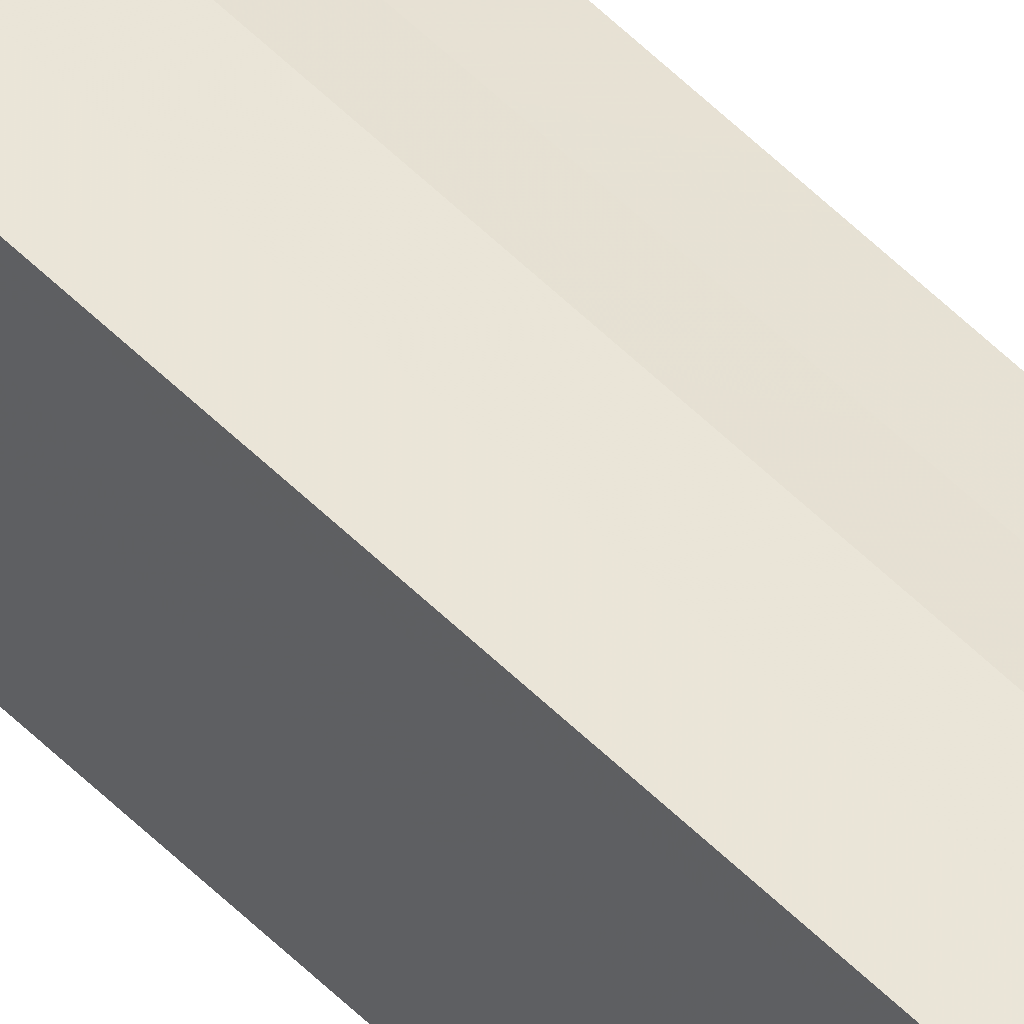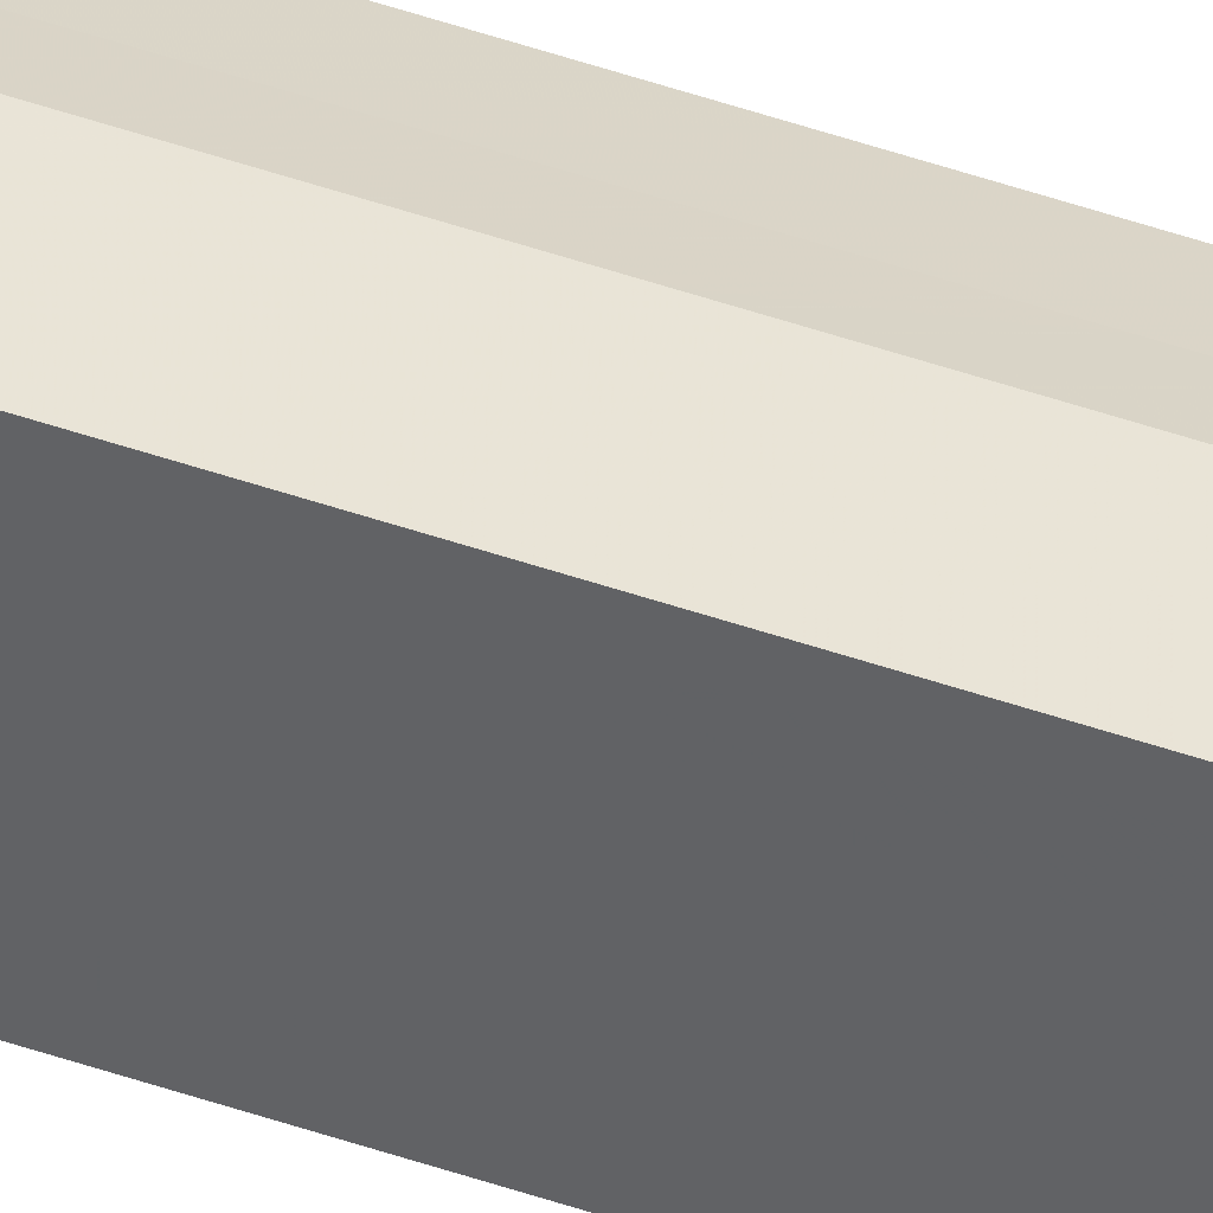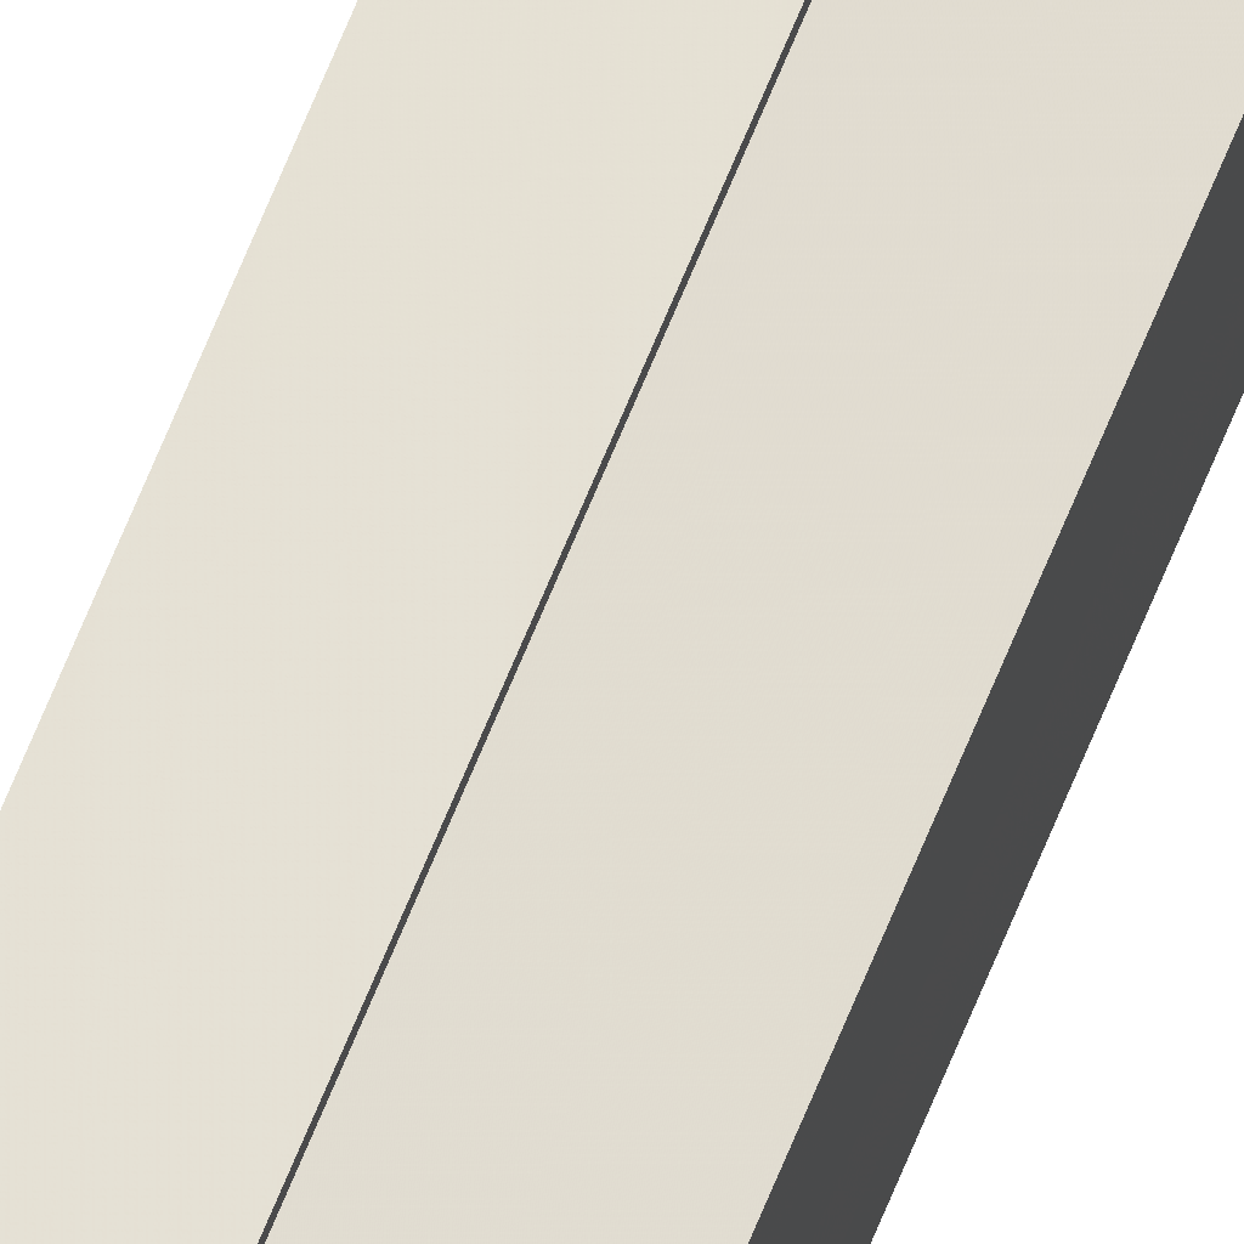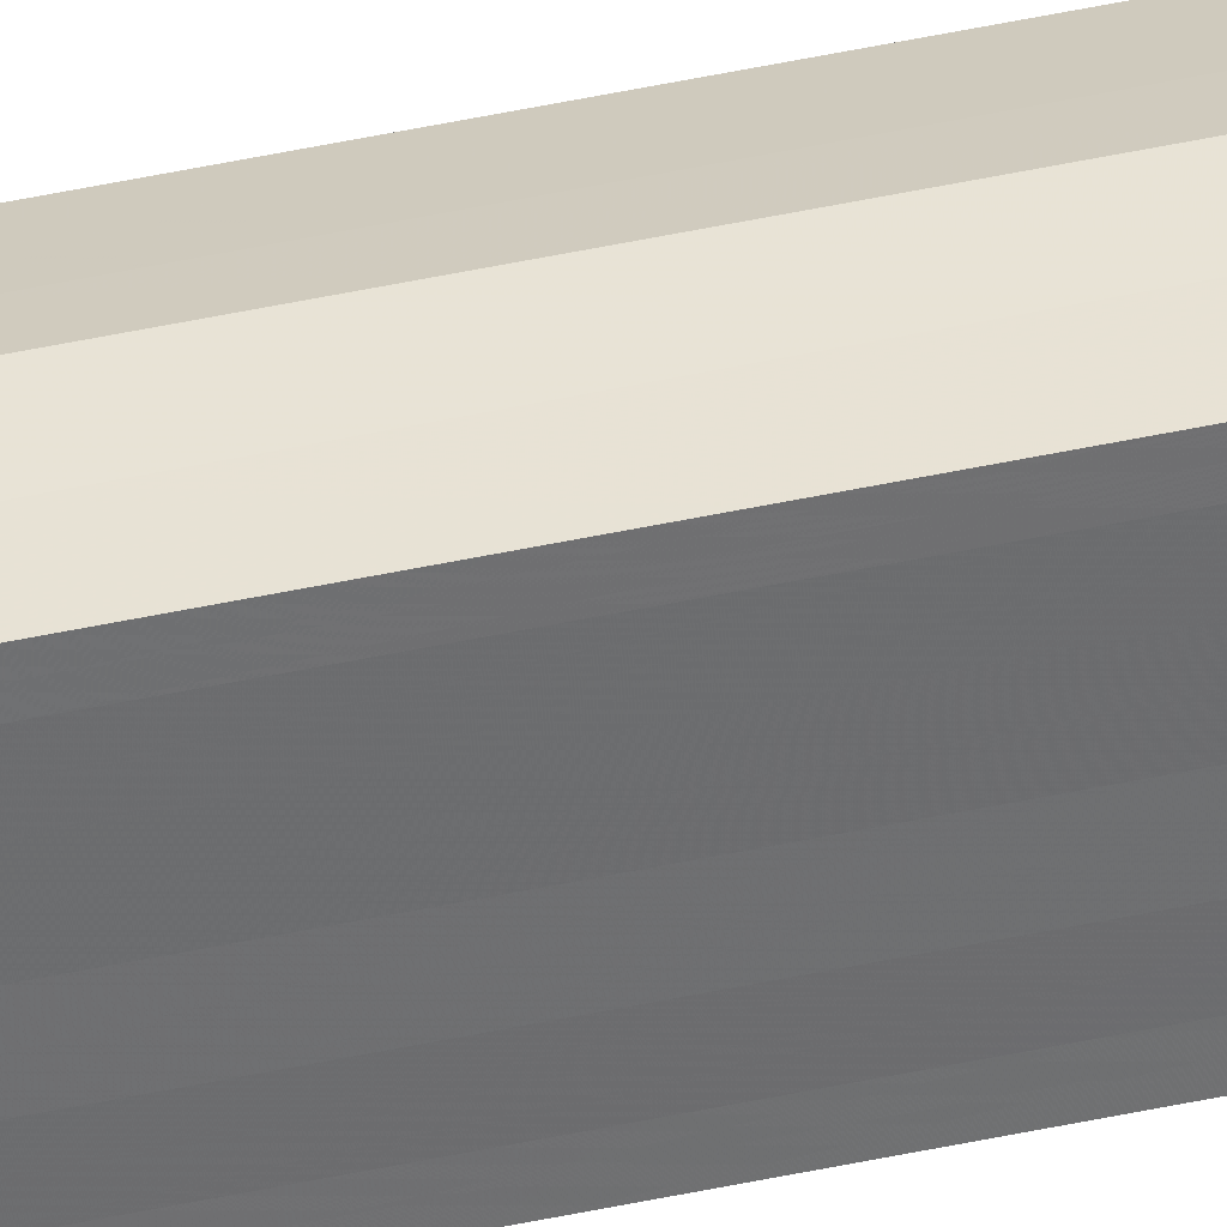
<metadata>
{"format":"obj","ext":"obj","renderer":"f3d","projection":"perspective","resolution":1024,"background":"white","views":[{"elev":47.2,"azim":-40.6,"up":"+Z"},{"elev":40.0,"azim":-65.7,"up":"+Z"},{"elev":64.2,"azim":21.6,"up":"+Z"},{"elev":36.1,"azim":-107.0,"up":"+Z"}]}
</metadata>
<code>
o 8713
v 2228 1889 16.11
v 2228 1889 16.11
v 2228 1887 16.11
v 2228 1889 16.12
v 2228 1887 16.11
v 2228 1889 16.12
v 2228 1887 16.12
v 2228 1889 16.11
v 2228 1887 16.11
v 2228 1889 16.1
v 2228 1887 16.1
v 2228 1889 16.1
v 2228 1887 16.1
v 2228 1887 16.1
v 2228 1889 16.1
v 2228 1889 16.1
v 2228 1887 16.1
v 2228 1887 16.11
v 2228 1889 16.11
v 2228 1887 16.11
v 2228 1889 16.12
v 2228 1887 16.12
v 2228 1887 16.11
v 2228 1889 16.11
v 2228 1887 16.1
v 2228 1889 16.11
v 2228 1887 16.1
v 2228 1889 16.1
v 2228 1889 16.12
v 2228 1887 16.12
v 2228 1889 16.12
v 2228 1887 16.12
v 2228 1889 16.12
v 2228 1887 16.12
v 2228 1887 16.11
v 2228 1887 16.12
v 2228 1887 16.12
v 2228 1887 16.11
v 2228 1887 16.11
v 2228 1887 16.11
v 2228 1887 16.1
v 2228 1887 16.1
v 2228 1887 16.1
v 2228 1887 16.12
v 2228 1887 16.12
v 2228 1887 16.11
v 2228 1887 16.11
v 2228 1887 16.11
v 2228 1887 16.1
v 2228 1887 16.1
v 2228 1889 16.12
v 2228 1889 16.12
v 2228 1887 16.12
v 2228 1889 16.12
v 2228 1887 16.12
v 2228 1889 16.11
v 2228 1889 16.12
v 2228 1889 16.11
v 2228 1889 16.11
v 2228 1889 16.11
v 2228 1889 16.1
v 2228 1889 16.1
v 2228 1887 16.1
v 2228 1887 16.1
v 2228 1889 16.1
v 2228 1887 16.11
v 2228 1889 16.1
v 2228 1887 16.1
v 2228 1887 16.1
v 2228 1889 16.1
v 2228 1889 16.1
v 2228 1887 16.11
v 2228 1889 16.11
v 2228 1887 16.11
v 2228 1889 16.11
v 2228 1887 16.12
v 2228 1889 16.11
v 2228 1887 16.12
v 2228 1889 16.12
v 2228 1889 16.12
v 2228 1889 16.12
v 2228 1889 16.11
v 2228 1887 16.12
v 2228 1889 16.11
v 2228 1887 16.11
v 2228 1889 16.11
v 2228 1887 16.11
v 2228 1889 16.1
v 2228 1887 16.11
v 2228 1889 16.1
v 2228 1887 16.1
v 2228 1889 16.11
v 2228 1889 16.11
v 2228 1889 16.12
v 2228 1889 16.12
v 2228 1889 16.11
v 2228 1889 16.1
v 2228 1889 16.1
f 1 2 3
f 2 4 5
f 4 6 7
f 8 1 9
f 10 8 11
f 12 10 13
f 14 15 13
f 16 15 17
f 18 19 20
f 20 21 22
f 23 24 18
f 25 26 23
f 27 28 25
f 22 29 30
f 29 31 32
f 32 33 34
f 35 34 36
f 35 36 37
f 35 37 38
f 35 38 39
f 35 39 40
f 35 40 41
f 35 41 42
f 35 42 43
f 35 44 45
f 35 46 44
f 35 47 46
f 35 48 47
f 35 49 48
f 35 50 49
f 51 52 53
f 53 54 55
f 56 54 33
f 56 57 54
f 56 58 57
f 56 59 58
f 56 60 59
f 56 61 60
f 56 62 61
f 63 62 64
f 56 65 62
f 66 67 63
f 68 65 69
f 70 71 68
f 72 73 66
f 74 75 72
f 76 77 74
f 78 79 76
f 80 81 78
f 81 82 83
f 82 84 85
f 84 86 87
f 86 88 89
f 88 90 91
f 56 92 93
f 56 94 92
f 56 95 94
f 56 93 96
f 56 96 97
f 56 97 98

</code>
